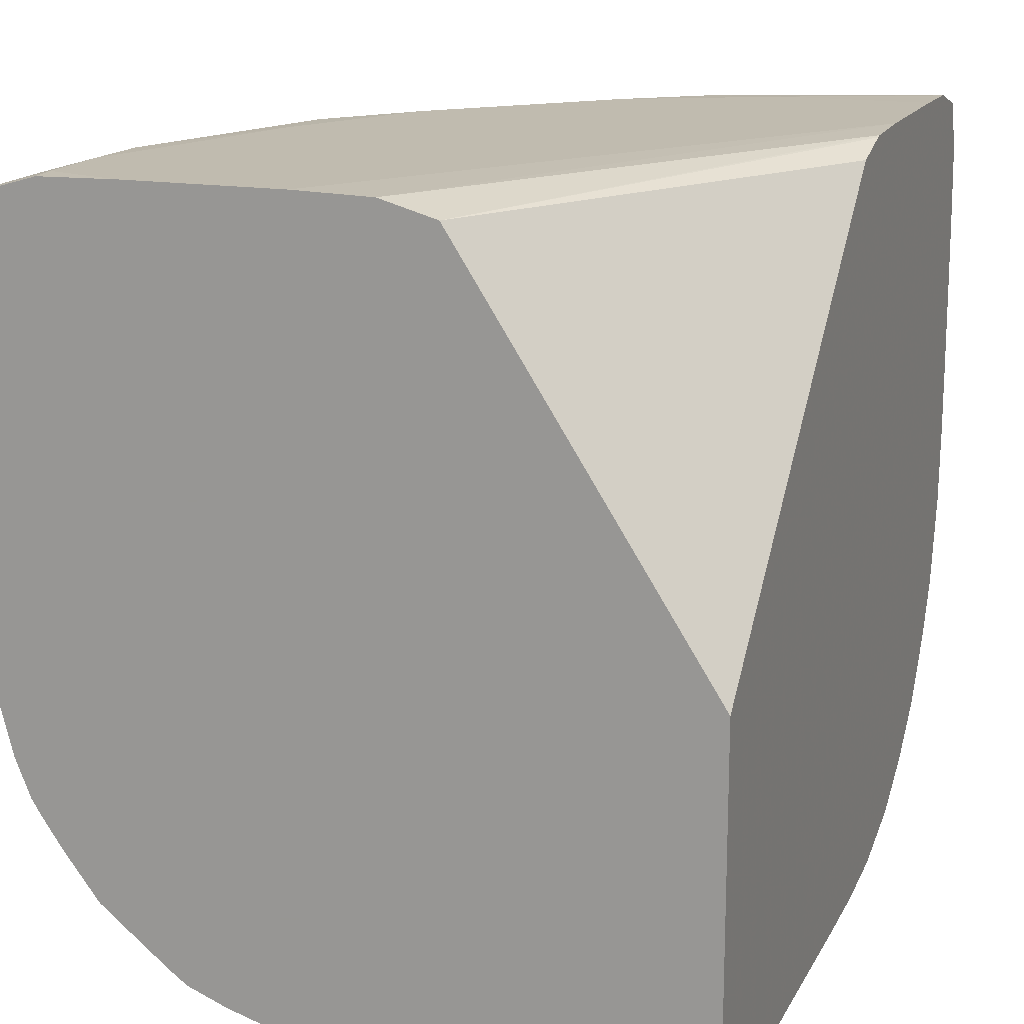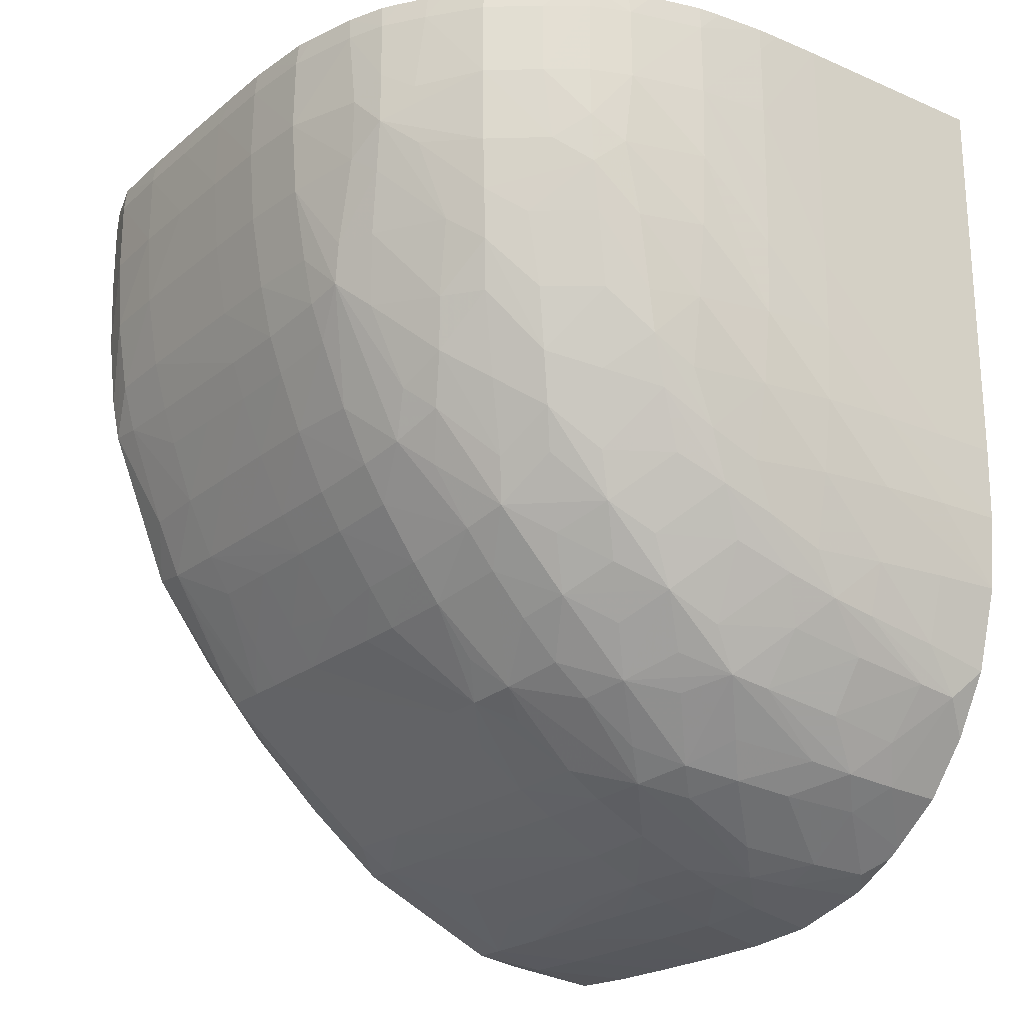
<metadata>
{"format":"obj","ext":"obj","renderer":"f3d","projection":"perspective","resolution":1024,"background":"white","views":[{"elev":16.1,"azim":-160.1,"up":"+Z"},{"elev":-22.5,"azim":143.5,"up":"+Y"}]}
</metadata>
<code>
v 0.008051 0.0009241 -0.001876
v 0.009004 0.0006207 -0.001882
v 0.009004 0.0009241 -0.001894
v 0.006145 0.0009241 -0.001876
v 0.008051 -0.003192 -0.001876
v 0.009004 -0.0003319 -0.001882
v 0.009684 0.0006207 -0.002074
v 0.009667 0.0009241 -0.002085
v 0.005193 0.0009241 -0.001901
v 0.001457 -0.005973 -0.001876
v 0.009004 -0.001285 -0.001895
v 0.007098 -0.005097 -0.001876
v 0.008051 -0.004144 -0.001899
v 0.009681 -0.0003319 -0.002074
v 0.009921 0.0006207 -0.002737
v 0.009884 0.0009241 -0.002737
v 0.00452 0.0009241 -0.002093
v 0.001457 -0.005097 -0.001901
v 0.001457 -0.007955 -0.001876
v 0.009004 -0.002238 -0.001963
v 0.009654 -0.001285 -0.002088
v 0.005193 -0.007003 -0.001876
v 0.00718 -0.006132 -0.00203
v 0.00807 -0.005098 -0.002048
v 0.008751 -0.004144 -0.002091
v 0.009919 -0.0003319 -0.002737
v 0.009962 -0.0003319 -0.003689
v 0.009961 0.0006207 -0.003689
v 0.00992 0.0009241 -0.003689
v 0.001457 0.0009241 -0.006875
v 0.001457 -0.004405 -0.002092
v 0.001457 -0.005022 -0.001916
v 0.001457 -0.008832 -0.001886
v 0.003286 -0.007955 -0.001876
v 0.00958 -0.002238 -0.002154
v 0.009857 -0.001285 -0.002737
v 0.004239 -0.007955 -0.001897
v 0.006213 -0.007072 -0.00203
v 0.006917 -0.006799 -0.002132
v 0.007764 -0.005868 -0.002132
v 0.008629 -0.004781 -0.002163
v 0.009507 -0.00279 -0.002228
v 0.00989 -0.001285 -0.003689
v 0.009972 -0.0003319 -0.004642
v 0.009968 0.0006207 -0.004642
v 0.009931 0.0009241 -0.004945
v 0.009923 0.0009241 -0.003992
v 0.001457 0.0009241 -0.01142
v 0.001457 -0.008909 -0.00189
v 0.009701 -0.002238 -0.002737
v 0.005209 -0.007988 -0.002046
v 0.002333 -0.008909 -0.001926
v 0.004239 -0.008672 -0.002089
v 0.005941 -0.007692 -0.002132
v 0.007552 -0.006504 -0.002545
v 0.008691 -0.004877 -0.002737
v 0.009021 -0.004144 -0.002737
v 0.009529 -0.00285 -0.002737
v 0.009725 -0.002238 -0.003689
v 0.009896 -0.001285 -0.004642
v 0.009978 -0.0003319 -0.005596
v 0.00997 0.0006207 -0.005596
v 0.009933 0.0009241 -0.005899
v 0.004239 0.0009241 -0.01142
v 0.001457 -0.004144 -0.01142
v 0.001457 -0.00953 -0.002066
v 0.004903 -0.008536 -0.002159
v 0.001457 -0.009578 -0.002081
v 0.002333 -0.009521 -0.002118
v 0.002973 -0.009452 -0.002184
v 0.006099 -0.007825 -0.002737
v 0.006576 -0.007435 -0.002737
v 0.007576 -0.006528 -0.003181
v 0.008362 -0.005354 -0.002737
v 0.008702 -0.004897 -0.003689
v 0.009069 -0.004144 -0.003689
v 0.008392 -0.005374 -0.003689
v 0.009371 -0.003361 -0.003689
v 0.00954 -0.002884 -0.003689
v 0.009548 -0.002902 -0.004642
v 0.009554 -0.002917 -0.005596
v 0.009729 -0.002238 -0.004642
v 0.009901 -0.001285 -0.005596
v 0.009976 -0.0003319 -0.006548
v 0.009965 0.0006207 -0.006548
v 0.00993 0.0009241 -0.006548
v 0.00489 0.0009241 -0.01141
v 0.005193 -0.0003319 -0.01141
v 0.004239 -0.002238 -0.01142
v 0.002333 -0.004144 -0.01142
v 0.001457 -0.005097 -0.01141
v 0.005015 -0.008597 -0.002737
v 0.005491 -0.008302 -0.002737
v 0.001457 -0.009796 -0.002686
v 0.001457 -0.009809 -0.002737
v 0.002333 -0.009679 -0.002737
v 0.00307 -0.009493 -0.002737
v 0.006127 -0.007853 -0.003689
v 0.006603 -0.007464 -0.003689
v 0.00758 -0.006532 -0.003689
v 0.007921 -0.006049 -0.003689
v 0.006613 -0.007473 -0.004447
v 0.006622 -0.00748 -0.005083
v 0.006628 -0.007486 -0.005596
v 0.008701 -0.004904 -0.004642
v 0.009074 -0.004144 -0.004642
v 0.008402 -0.005381 -0.004642
v 0.008407 -0.005383 -0.005596
v 0.009379 -0.003394 -0.005596
v 0.009377 -0.003379 -0.004642
v 0.009556 -0.00292 -0.006548
v 0.009731 -0.002238 -0.005596
v 0.009899 -0.001285 -0.006548
v 0.009909 -0.0003319 -0.007501
v 0.009896 0.0006207 -0.007501
v 0.009909 0.0009241 -0.00685
v 0.005193 0.0009241 -0.01141
v 0.005193 0.0006207 -0.01141
v 0.005193 -0.001285 -0.0114
v 0.006145 -0.0003319 -0.01133
v 0.004239 -0.003192 -0.01141
v 0.003286 -0.003192 -0.01142
v 0.003286 -0.004144 -0.01141
v 0.002333 -0.005097 -0.01139
v 0.001457 -0.006049 -0.01131
v 0.004239 -0.008997 -0.003689
v 0.005033 -0.008608 -0.003689
v 0.00551 -0.008329 -0.003689
v 0.001457 -0.009851 -0.003612
v 0.001457 -0.009853 -0.003689
v 0.002333 -0.009703 -0.003689
v 0.003085 -0.009498 -0.003689
v 0.003561 -0.009298 -0.003689
v 0.006635 -0.007491 -0.006548
v 0.007581 -0.006533 -0.004642
v 0.007931 -0.006049 -0.004642
v 0.008701 -0.004906 -0.005596
v 0.009076 -0.004144 -0.005596
v 0.007861 -0.006143 -0.005615
v 0.007928 -0.006039 -0.006548
v 0.008404 -0.005376 -0.006548
v 0.009378 -0.003397 -0.006548
v 0.009523 -0.002829 -0.007501
v 0.009727 -0.002238 -0.006548
v 0.009831 -0.001285 -0.007501
v 0.009656 0.0006207 -0.008434
v 0.009595 -0.001191 -0.008467
v 0.009627 -0.0003995 -0.008547
v 0.009639 0.0009241 -0.00839
v 0.009802 0.0009241 -0.007754
v 0.009861 0.0009241 -0.007501
v 0.005842 0.0009241 -0.01135
v 0.006145 0.0006207 -0.01132
v 0.005193 -0.002238 -0.01138
v 0.007098 -0.0003319 -0.01107
v 0.006145 -0.001285 -0.0113
v 0.005193 -0.003192 -0.01133
v 0.004239 -0.004144 -0.01136
v 0.003286 -0.005097 -0.01134
v 0.002333 -0.006049 -0.01125
v 0.001457 -0.007067 -0.01102
v 0.003574 -0.009312 -0.005596
v 0.004239 -0.009016 -0.005596
v 0.004239 -0.009022 -0.006548
v 0.005032 -0.008613 -0.005596
v 0.005509 -0.00833 -0.004642
v 0.006145 -0.007859 -0.006548
v 0.006145 -0.007858 -0.005596
v 0.001457 -0.009868 -0.004566
v 0.002333 -0.009707 -0.004642
v 0.001457 -0.009876 -0.005596
v 0.003098 -0.009489 -0.005596
v 0.003574 -0.009317 -0.006548
v 0.002333 -0.00971 -0.005596
v 0.006631 -0.007488 -0.007076
v 0.007577 -0.006529 -0.005311
v 0.008697 -0.004899 -0.006548
v 0.009071 -0.004144 -0.006548
v 0.007886 -0.005983 -0.007501
v 0.007573 -0.006524 -0.005946
v 0.007565 -0.006516 -0.006548
v 0.008363 -0.005309 -0.007501
v 0.008658 -0.004832 -0.007501
v 0.009341 -0.003306 -0.007501
v 0.009487 -0.002733 -0.007995
v 0.009657 -0.002238 -0.007501
v 0.009537 -0.002238 -0.008126
v 0.009479 -0.0001268 -0.008927
v 0.009472 0.0006207 -0.008911
v 0.009481 -0.0008097 -0.008931
v 0.009423 -0.001445 -0.008793
v 0.009481 -0.0007621 -0.008931
v 0.009453 0.0009241 -0.008867
v 0.006145 0.0009241 -0.01131
v 0.007098 0.0006207 -0.01106
v 0.006795 0.0009241 -0.01113
v 0.00761 -0.0003319 -0.01086
v 0.007596 -0.0009694 -0.01085
v 0.007175 -0.001287 -0.011
v 0.007603 0.0006207 -0.01085
v 0.006145 -0.002238 -0.01124
v 0.006145 -0.003192 -0.01113
v 0.005193 -0.004144 -0.01121
v 0.004239 -0.005097 -0.01122
v 0.003286 -0.006049 -0.01114
v 0.002333 -0.006904 -0.01099
v 0.001459 -0.007095 -0.01101
v 0.001457 -0.007098 -0.01101
v 0.004239 -0.008952 -0.007501
v 0.004964 -0.008579 -0.007501
v 0.005027 -0.008614 -0.006548
v 0.005509 -0.008329 -0.005596
v 0.005504 -0.008323 -0.006548
v 0.001457 -0.009869 -0.006471
v 0.003097 -0.009483 -0.006548
v 0.00347 -0.009281 -0.007501
v 0.002333 -0.009702 -0.006548
v 0.005441 -0.008279 -0.007501
v 0.006205 -0.007743 -0.007436
v 0.006562 -0.007428 -0.007711
v 0.00696 -0.007067 -0.007436
v 0.007515 -0.006459 -0.007501
v 0.008994 -0.004144 -0.007501
v 0.007742 -0.005793 -0.008454
v 0.00859 -0.004722 -0.008123
v 0.009343 -0.002238 -0.008602
v 0.008729 -0.004144 -0.008446
v 0.009188 -0.003107 -0.008369
v 0.009137 0.0006207 -0.009407
v 0.009218 -0.0003995 -0.009312
v 0.009101 0.0009241 -0.009407
v 0.009328 0.0009241 -0.009069
v 0.008825 -0.002249 -0.009475
v 0.00915 -0.001191 -0.009312
v 0.008634 -0.001285 -0.009992
v 0.008678 -0.0003319 -0.01004
v 0.007117 0.0009241 -0.01104
v 0.007594 0.0009241 -0.01085
v 0.008086 -0.0003319 -0.01051
v 0.007969 -0.001287 -0.01053
v 0.007543 -0.001605 -0.01082
v 0.006957 -0.002238 -0.01098
v 0.00808 0.0006207 -0.0105
v 0.007807 0.0009241 -0.01069
v 0.006768 -0.003192 -0.01091
v 0.006657 -0.00373 -0.01085
v 0.006129 -0.004086 -0.01096
v 0.0058 -0.004784 -0.01089
v 0.005197 -0.005099 -0.01099
v 0.004883 -0.00571 -0.01089
v 0.004193 -0.006037 -0.01097
v 0.003844 -0.006574 -0.01086
v 0.003286 -0.006705 -0.01092
v 0.00183 -0.007473 -0.01083
v 0.001457 -0.007881 -0.01057
v 0.002866 -0.009404 -0.008027
v 0.004842 -0.008507 -0.008159
v 0.001457 -0.009868 -0.006548
v 0.002993 -0.009445 -0.007501
v 0.001457 -0.009801 -0.007424
v 0.002333 -0.009629 -0.007501
v 0.005901 -0.00765 -0.008454
v 0.006378 -0.007269 -0.008454
v 0.006871 -0.006792 -0.008454
v 0.007347 -0.006269 -0.008454
v 0.007614 -0.005625 -0.008988
v 0.008231 -0.005063 -0.008446
v 0.008446 -0.004461 -0.008759
v 0.008726 -0.003192 -0.009217
v 0.0086 -0.003826 -0.009041
v 0.008669 0.0006207 -0.01003
v 0.00865 0.0009241 -0.01001
v 0.00897 0.0009241 -0.009585
v 0.008487 -0.002573 -0.009838
v 0.008571 -0.001938 -0.009929
v 0.008121 -0.002249 -0.01023
v 0.007433 -0.002238 -0.01076
v 0.00804 0.0009241 -0.0105
v 0.008432 0.0009241 -0.01019
v 0.007731 -0.003958 -0.01003
v 0.007106 -0.004161 -0.01039
v 0.006436 -0.004365 -0.01075
v 0.007245 -0.003192 -0.01064
v 0.005518 -0.005419 -0.01078
v 0.004479 -0.006345 -0.01075
v 0.004193 -0.006936 -0.01049
v 0.003286 -0.007181 -0.01066
v 0.002333 -0.007379 -0.01079
v 0.002399 -0.008042 -0.01027
v 0.002127 -0.008502 -0.009954
v 0.001459 -0.007885 -0.01057
v 0.001457 -0.007885 -0.01057
v 0.002333 -0.009475 -0.008207
v 0.002333 -0.009283 -0.008684
v 0.003225 -0.009128 -0.008388
v 0.004259 -0.008667 -0.008468
v 0.00459 -0.008368 -0.008795
v 0.005174 -0.008149 -0.008468
v 0.001457 -0.009795 -0.007501
v 0.005721 -0.007518 -0.008983
v 0.006705 -0.006616 -0.009031
v 0.007021 -0.005963 -0.009327
v 0.006703 -0.005664 -0.009948
v 0.007383 -0.005097 -0.009675
v 0.007557 -0.004592 -0.009865
v 0.007782 -0.005097 -0.009198
v 0.008376 -0.003192 -0.009694
v 0.008089 -0.00421 -0.009453
v 0.0079 -0.003192 -0.01017
v 0.006907 -0.005097 -0.0101
v 0.006129 -0.005099 -0.01059
v 0.00611 -0.006009 -0.01012
v 0.005197 -0.006037 -0.0106
v 0.005101 -0.006961 -0.01007
v 0.004723 -0.007484 -0.009888
v 0.004239 -0.007608 -0.009998
v 0.003286 -0.007832 -0.01018
v 0.002761 -0.008417 -0.009868
v 0.002399 -0.008774 -0.009492
v 0.001457 -0.009073 -0.009345
v 0.001457 -0.008567 -0.01002
v 0.001457 -0.009534 -0.008484
v 0.001457 -0.009486 -0.008619
v 0.001673 -0.009358 -0.00887
v 0.003286 -0.008656 -0.009256
v 0.003954 -0.008523 -0.009063
v 0.004259 -0.008115 -0.009391
v 0.005101 -0.007657 -0.009343
v 0.005358 -0.00725 -0.009618
v 0.005769 -0.006615 -0.009959
v 0.006063 -0.006933 -0.009325
v 0.006405 -0.0063 -0.009667
v 0.003286 -0.008309 -0.009732
v 0.001457 -0.009179 -0.009192
f 1 2 3
f 1 3 8
f 1 8 16
f 1 16 29
f 1 29 47
f 1 47 46
f 1 46 63
f 1 63 86
f 1 86 116
f 1 116 151
f 1 151 150
f 1 150 149
f 1 149 193
f 1 193 232
f 1 232 231
f 1 231 273
f 1 273 272
f 1 272 279
f 1 279 278
f 1 278 244
f 1 244 238
f 1 238 237
f 1 237 196
f 1 196 194
f 1 194 152
f 1 152 117
f 1 117 87
f 1 87 64
f 1 64 48
f 1 48 30
f 1 30 17
f 1 17 9
f 1 9 4
f 1 4 10
f 1 10 19
f 1 19 34
f 1 34 22
f 1 22 12
f 1 12 5
f 1 5 6
f 1 6 2
f 2 6 7
f 2 7 3
f 3 7 8
f 4 9 10
f 5 11 6
f 5 12 13
f 5 13 11
f 6 14 7
f 6 11 14
f 7 14 26
f 7 26 15
f 7 15 8
f 8 15 16
f 9 17 18
f 9 18 10
f 10 18 32
f 10 32 31
f 10 31 30
f 10 30 48
f 10 48 65
f 10 65 91
f 10 91 125
f 10 125 161
f 10 161 208
f 10 208 255
f 10 255 292
f 10 292 321
f 10 321 320
f 10 320 334
f 10 334 323
f 10 323 322
f 10 322 299
f 10 299 260
f 10 260 258
f 10 258 214
f 10 214 171
f 10 171 169
f 10 169 130
f 10 130 129
f 10 129 95
f 10 95 94
f 10 94 68
f 10 68 66
f 10 66 49
f 10 49 33
f 10 33 19
f 11 13 20
f 11 20 21
f 11 21 14
f 12 22 23
f 12 23 13
f 13 23 24
f 13 24 25
f 13 25 20
f 14 21 26
f 15 26 27
f 15 27 28
f 15 28 16
f 16 28 29
f 17 30 31
f 17 31 32
f 17 32 18
f 19 33 34
f 20 35 21
f 20 25 35
f 21 35 36
f 21 36 26
f 22 34 37
f 22 37 38
f 22 38 23
f 23 39 40
f 23 40 24
f 23 38 39
f 24 40 41
f 24 41 25
f 25 41 42
f 25 42 35
f 26 36 27
f 27 36 43
f 27 43 44
f 27 44 28
f 28 44 45
f 28 45 46
f 28 46 47
f 28 47 29
f 33 49 34
f 34 49 37
f 35 42 36
f 36 42 50
f 36 50 43
f 37 51 38
f 37 49 52
f 37 52 53
f 37 53 51
f 38 51 54
f 38 54 39
f 39 55 40
f 39 54 55
f 40 55 41
f 41 56 57
f 41 57 42
f 41 55 56
f 42 58 50
f 42 57 58
f 43 50 59
f 43 59 60
f 43 60 61
f 43 61 44
f 44 61 45
f 45 61 62
f 45 62 63
f 45 63 46
f 48 64 89
f 48 89 122
f 48 122 90
f 48 90 65
f 49 66 52
f 50 58 59
f 51 53 67
f 51 67 54
f 52 66 68
f 52 68 69
f 52 69 53
f 53 69 70
f 53 70 67
f 54 71 72
f 54 72 55
f 54 67 71
f 55 73 74
f 55 74 56
f 55 72 73
f 56 75 76
f 56 76 57
f 56 74 73
f 56 73 77
f 56 77 75
f 57 76 58
f 58 78 79
f 58 79 59
f 58 76 78
f 59 79 80
f 59 80 81
f 59 81 82
f 59 82 83
f 59 83 60
f 60 83 61
f 61 83 113
f 61 113 84
f 61 84 62
f 62 84 85
f 62 85 86
f 62 86 63
f 64 87 88
f 64 88 89
f 65 90 91
f 67 70 92
f 67 92 93
f 67 93 71
f 68 94 69
f 69 94 70
f 70 94 95
f 70 95 96
f 70 96 97
f 70 97 92
f 71 93 98
f 71 98 99
f 71 99 72
f 72 99 73
f 73 100 101
f 73 101 77
f 73 99 102
f 73 102 103
f 73 103 104
f 73 104 100
f 75 105 106
f 75 106 76
f 75 77 107
f 75 107 108
f 75 108 105
f 76 106 109
f 76 109 110
f 76 110 78
f 77 101 107
f 78 110 80
f 78 80 79
f 80 110 81
f 81 110 109
f 81 109 111
f 81 111 112
f 81 112 82
f 82 112 83
f 83 112 113
f 84 113 145
f 84 145 114
f 84 114 85
f 85 114 115
f 85 115 116
f 85 116 86
f 87 117 118
f 87 118 88
f 88 119 89
f 88 118 120
f 88 120 119
f 89 119 121
f 89 121 122
f 90 122 121
f 90 121 123
f 90 123 91
f 91 123 124
f 91 124 125
f 92 126 127
f 92 127 128
f 92 128 93
f 92 97 126
f 93 128 98
f 95 129 96
f 96 129 130
f 96 130 131
f 96 131 97
f 97 131 132
f 97 132 133
f 97 133 126
f 98 128 134
f 98 134 104
f 98 104 103
f 98 103 102
f 98 102 99
f 100 135 136
f 100 136 101
f 100 104 134
f 100 134 135
f 101 136 107
f 105 137 138
f 105 138 106
f 105 108 137
f 106 138 109
f 107 136 108
f 108 136 139
f 108 139 140
f 108 140 141
f 108 141 137
f 109 142 111
f 109 138 142
f 111 142 143
f 111 143 144
f 111 144 112
f 112 144 113
f 113 144 145
f 114 146 115
f 114 145 147
f 114 147 148
f 114 148 146
f 115 146 149
f 115 149 150
f 115 150 151
f 115 151 116
f 117 152 153
f 117 153 118
f 118 153 120
f 119 154 121
f 119 120 154
f 120 153 155
f 120 155 156
f 120 156 154
f 121 154 157
f 121 157 158
f 121 158 123
f 123 158 159
f 123 159 124
f 124 159 125
f 125 159 160
f 125 160 161
f 126 133 162
f 126 162 163
f 126 163 127
f 127 163 164
f 127 164 165
f 127 165 128
f 128 166 167
f 128 167 168
f 128 168 134
f 128 165 166
f 130 169 131
f 131 170 132
f 131 169 171
f 131 171 170
f 132 172 173
f 132 173 162
f 132 162 133
f 132 170 174
f 132 174 172
f 134 168 167
f 134 167 175
f 134 175 176
f 134 176 135
f 135 176 139
f 135 139 136
f 137 177 178
f 137 178 138
f 137 141 177
f 138 178 142
f 139 176 140
f 140 179 141
f 140 176 180
f 140 180 181
f 140 181 179
f 141 182 183
f 141 183 177
f 141 179 182
f 142 184 143
f 142 178 184
f 143 185 186
f 143 186 144
f 143 184 185
f 144 186 145
f 145 186 185
f 145 185 187
f 145 187 147
f 146 148 188
f 146 188 189
f 146 189 149
f 147 190 148
f 147 187 191
f 147 191 190
f 148 190 192
f 148 192 188
f 149 189 193
f 152 194 153
f 153 195 155
f 153 194 196
f 153 196 195
f 154 156 157
f 155 197 198
f 155 198 199
f 155 199 156
f 155 195 200
f 155 200 197
f 156 199 201
f 156 201 157
f 157 201 202
f 157 202 203
f 157 203 158
f 158 203 204
f 158 204 159
f 159 204 205
f 159 205 160
f 160 205 206
f 160 206 207
f 160 207 161
f 161 207 208
f 162 173 164
f 162 164 163
f 164 209 210
f 164 210 211
f 164 211 165
f 164 173 209
f 165 211 212
f 165 212 166
f 166 212 167
f 167 212 213
f 167 213 175
f 170 171 174
f 171 214 174
f 172 174 215
f 172 215 173
f 173 216 209
f 173 215 216
f 174 217 215
f 174 214 217
f 175 213 218
f 175 218 219
f 175 219 220
f 175 220 221
f 175 221 222
f 175 222 181
f 175 181 180
f 175 180 176
f 177 183 178
f 178 183 223
f 178 223 184
f 179 224 182
f 179 181 222
f 179 222 224
f 182 224 225
f 182 225 183
f 183 225 223
f 184 223 185
f 185 226 187
f 185 223 225
f 185 225 227
f 185 227 228
f 185 228 226
f 187 226 191
f 188 229 189
f 188 192 230
f 188 230 229
f 189 229 231
f 189 231 232
f 189 232 193
f 190 191 233
f 190 233 234
f 190 234 235
f 190 235 236
f 190 236 230
f 190 230 192
f 191 226 233
f 195 196 237
f 195 237 238
f 195 238 200
f 197 239 198
f 197 200 239
f 198 240 241
f 198 241 199
f 198 239 240
f 199 241 242
f 199 242 201
f 200 243 239
f 200 238 244
f 200 244 243
f 201 242 202
f 202 242 245
f 202 245 246
f 202 246 247
f 202 247 203
f 203 247 248
f 203 248 249
f 203 249 204
f 204 249 250
f 204 250 251
f 204 251 205
f 205 252 253
f 205 253 206
f 205 251 252
f 206 253 254
f 206 254 207
f 207 254 208
f 208 254 255
f 209 216 256
f 209 256 257
f 209 257 210
f 210 257 218
f 210 218 213
f 210 213 211
f 211 213 212
f 214 258 217
f 215 217 259
f 215 259 216
f 216 259 256
f 217 258 260
f 217 260 261
f 217 261 259
f 218 257 220
f 218 220 219
f 220 257 262
f 220 262 263
f 220 263 264
f 220 264 265
f 220 265 222
f 220 222 221
f 222 265 224
f 224 266 267
f 224 267 225
f 224 265 266
f 225 268 227
f 225 267 268
f 226 228 269
f 226 269 233
f 227 268 270
f 227 270 228
f 228 270 269
f 229 230 236
f 229 236 271
f 229 271 272
f 229 272 273
f 229 273 231
f 233 269 274
f 233 274 275
f 233 275 234
f 234 275 235
f 235 275 240
f 235 240 236
f 236 239 243
f 236 243 271
f 236 240 239
f 240 275 241
f 241 275 276
f 241 276 277
f 241 277 245
f 241 245 242
f 243 244 278
f 243 278 279
f 243 279 271
f 245 277 246
f 246 280 281
f 246 281 282
f 246 282 248
f 246 248 247
f 246 277 283
f 246 283 280
f 248 282 284
f 248 284 249
f 249 284 250
f 250 284 285
f 250 285 252
f 250 252 251
f 252 285 286
f 252 286 287
f 252 287 288
f 252 288 253
f 253 288 254
f 254 288 289
f 254 289 290
f 254 290 291
f 254 291 292
f 254 292 255
f 256 259 261
f 256 261 293
f 256 293 294
f 256 294 295
f 256 295 296
f 256 296 257
f 257 297 298
f 257 298 262
f 257 296 297
f 260 299 261
f 261 299 293
f 262 300 263
f 262 298 300
f 263 300 301
f 263 301 264
f 264 301 265
f 265 301 266
f 266 301 302
f 266 302 303
f 266 303 304
f 266 304 305
f 266 305 306
f 266 306 268
f 266 268 267
f 268 306 270
f 269 307 274
f 269 270 307
f 270 306 308
f 270 308 307
f 271 279 272
f 274 276 275
f 274 307 280
f 274 280 309
f 274 309 276
f 276 309 277
f 277 309 283
f 280 308 305
f 280 305 281
f 280 283 309
f 280 307 308
f 281 305 310
f 281 310 282
f 282 310 311
f 282 311 284
f 284 312 313
f 284 313 285
f 284 311 312
f 285 313 314
f 285 314 286
f 286 314 315
f 286 315 316
f 286 316 287
f 287 316 317
f 287 317 288
f 288 317 289
f 289 317 318
f 289 318 290
f 290 318 319
f 290 319 320
f 290 320 321
f 290 321 291
f 291 321 292
f 293 322 323
f 293 323 324
f 293 324 294
f 293 299 322
f 294 319 325
f 294 325 295
f 294 324 319
f 295 325 326
f 295 326 296
f 296 326 297
f 297 326 327
f 297 327 315
f 297 315 328
f 297 328 300
f 297 300 298
f 300 315 329
f 300 329 330
f 300 330 331
f 300 331 301
f 300 328 315
f 301 331 330
f 301 330 332
f 301 332 302
f 302 332 303
f 303 332 330
f 303 330 312
f 303 312 311
f 303 311 310
f 303 310 305
f 303 305 304
f 305 308 306
f 312 330 313
f 313 330 314
f 314 330 315
f 315 327 333
f 315 333 316
f 315 330 329
f 316 333 318
f 316 318 317
f 318 333 325
f 318 325 319
f 319 324 320
f 320 324 334
f 323 334 324
f 325 333 326
f 326 333 327

</code>
